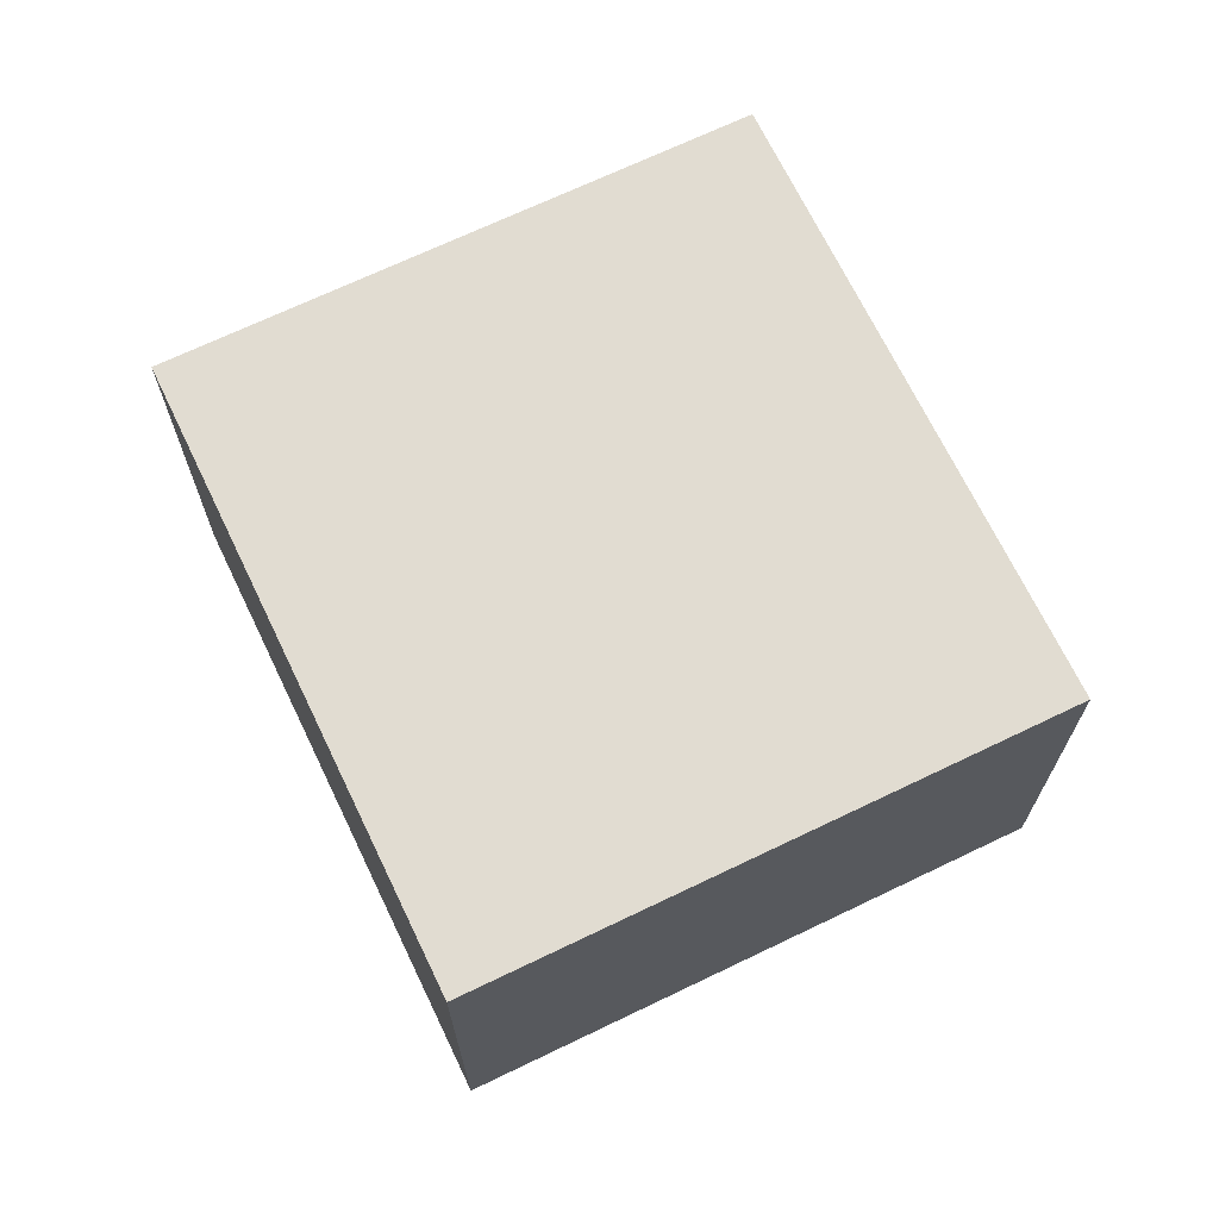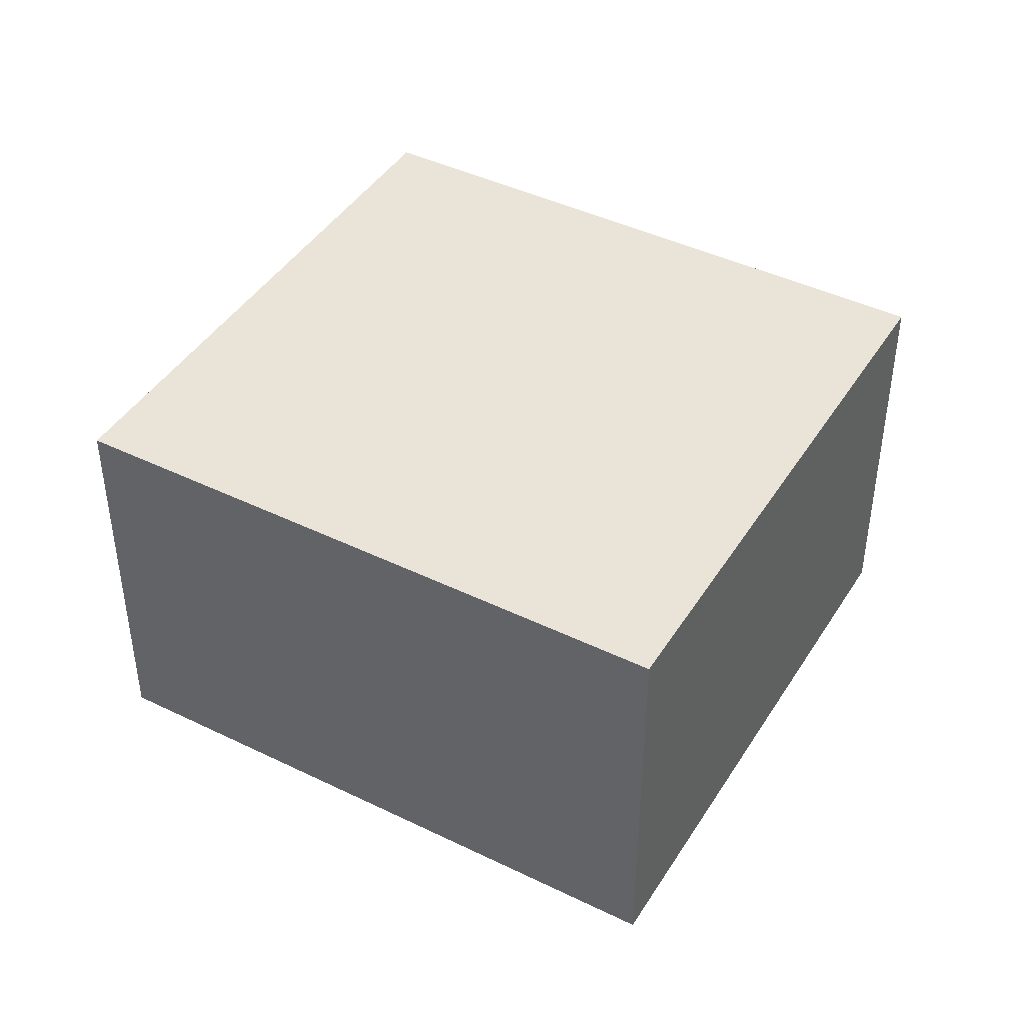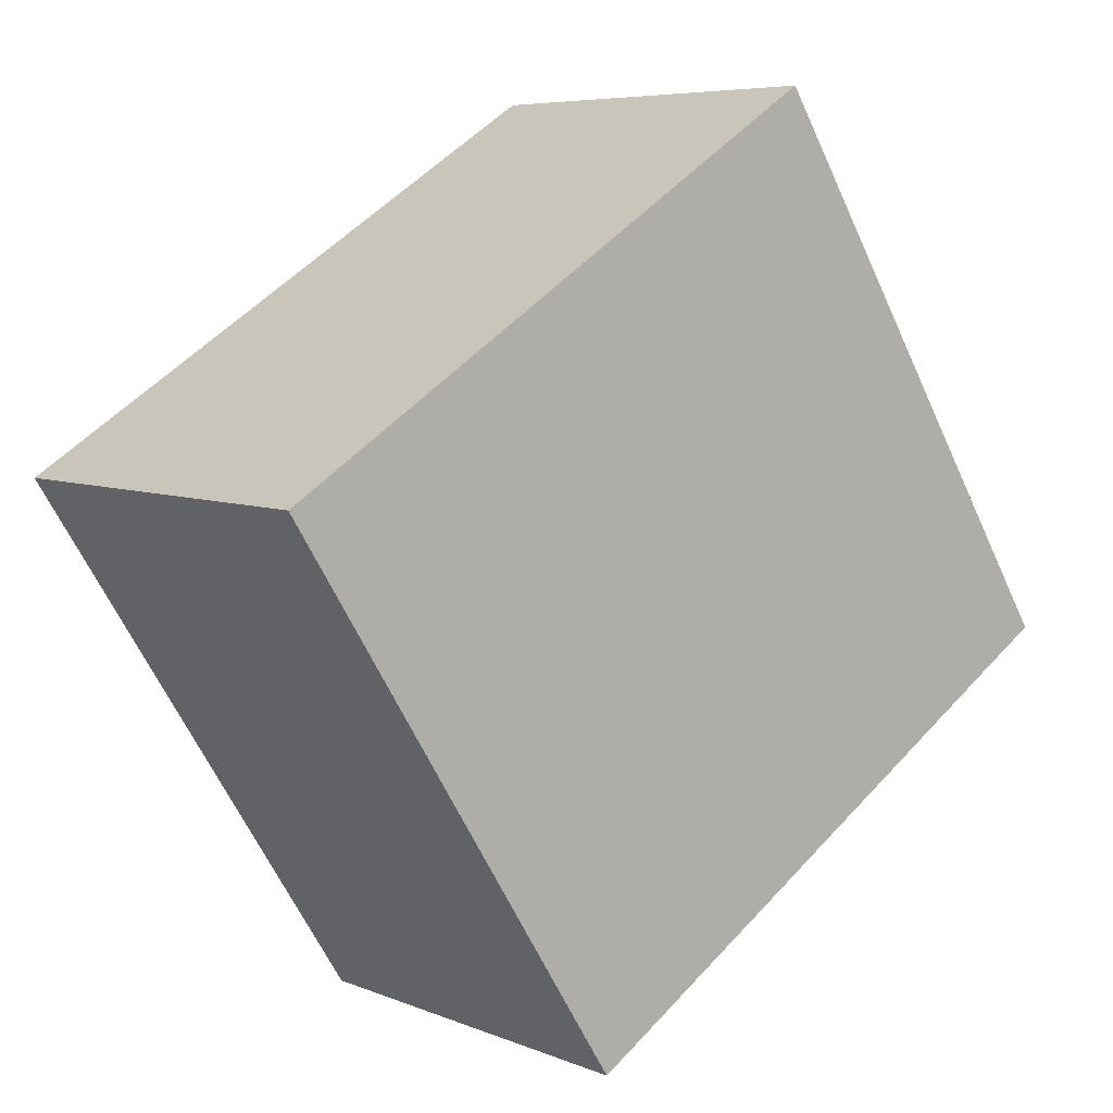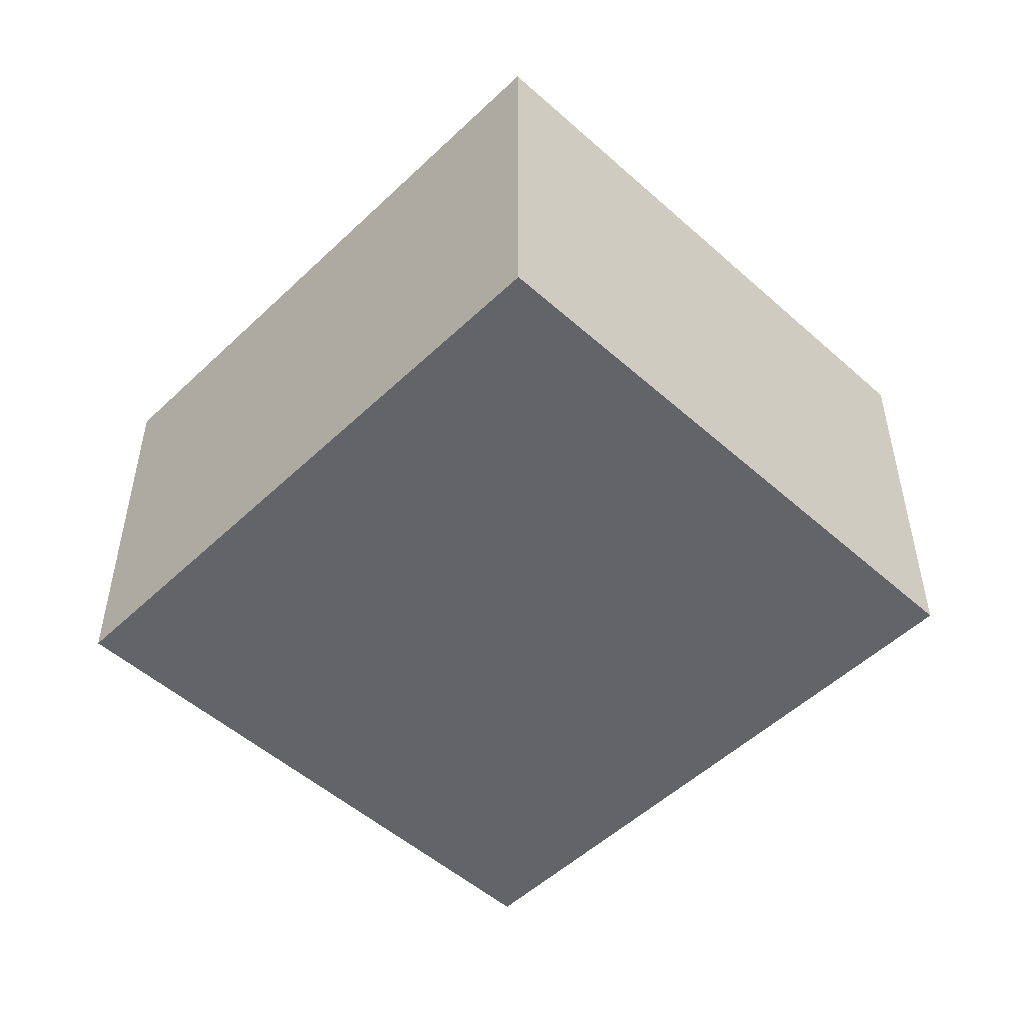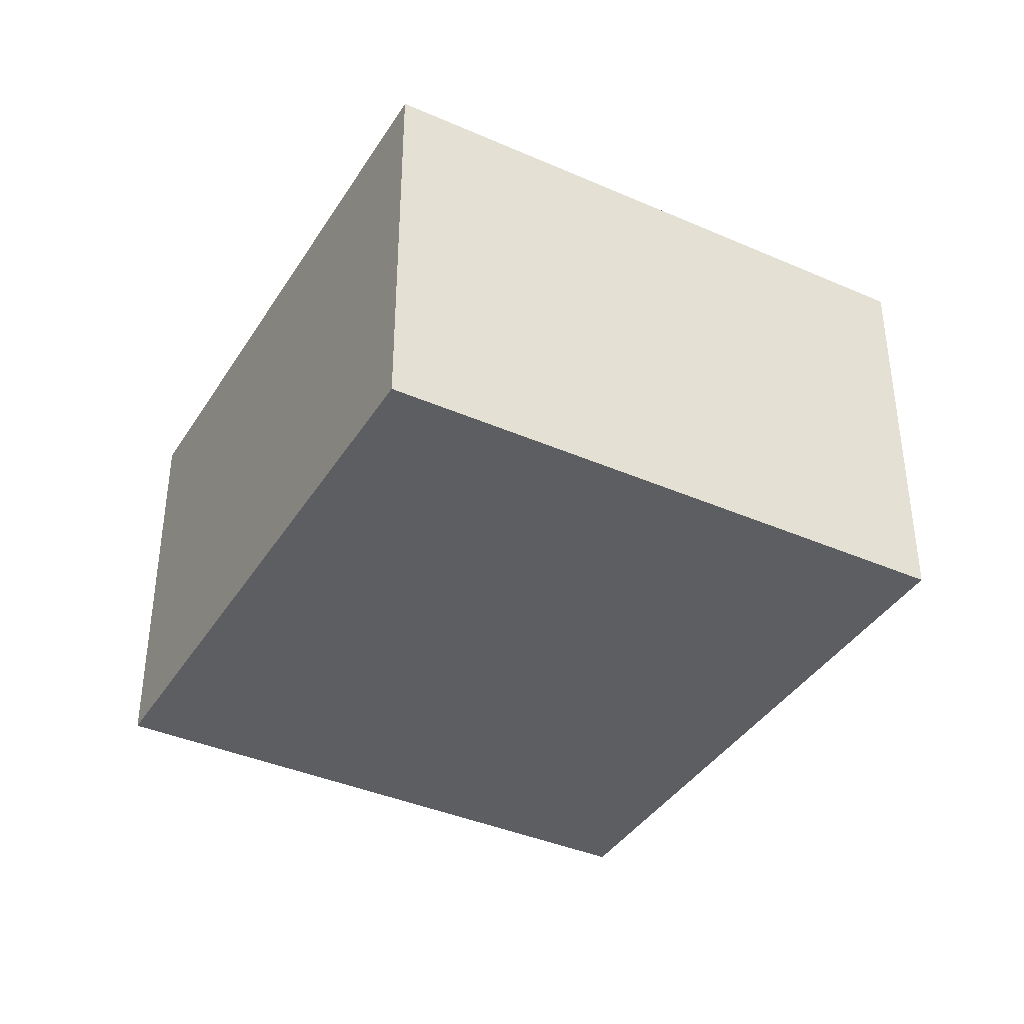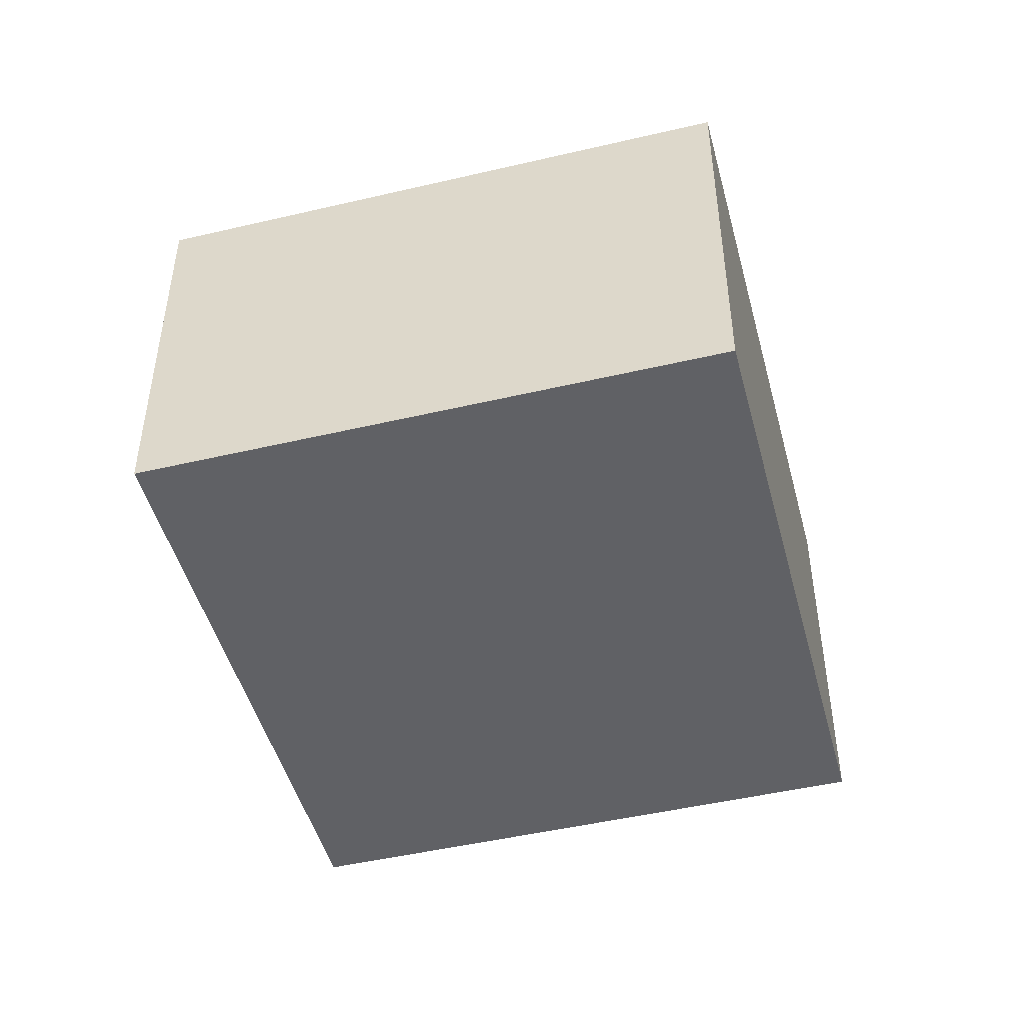
<metadata>
{"format":"obj","ext":"obj","renderer":"f3d","projection":"perspective","resolution":1024,"background":"white","views":[{"elev":69.2,"azim":-148.1,"up":"+Y"},{"elev":43.4,"azim":-2.5,"up":"+Y"},{"elev":6.4,"azim":-39.8,"up":"+Z"},{"elev":-51.2,"azim":-166.5,"up":"+Y"},{"elev":-38.9,"azim":28.8,"up":"+Y"},{"elev":-47.6,"azim":72.4,"up":"+Y"}]}
</metadata>
<code>
v  1.188 1.455 -1.872
v  1.984 1.455 1.259
v  3.173 1.455 -0.613
v  0 1.455 8.909e-17
v  3.173 3.754e-17 -0.613
v  1.188 1.146e-16 -1.872
v  0 0 0
v  1.984 -7.709e-17 1.259
g defaultobject
f 1 2 3
f 2 1 4
f 5 1 3
f 1 5 6
f 6 4 1
f 4 6 7
f 7 2 4
f 2 7 8
f 8 3 2
f 3 8 5
f 8 6 5
f 6 8 7

</code>
